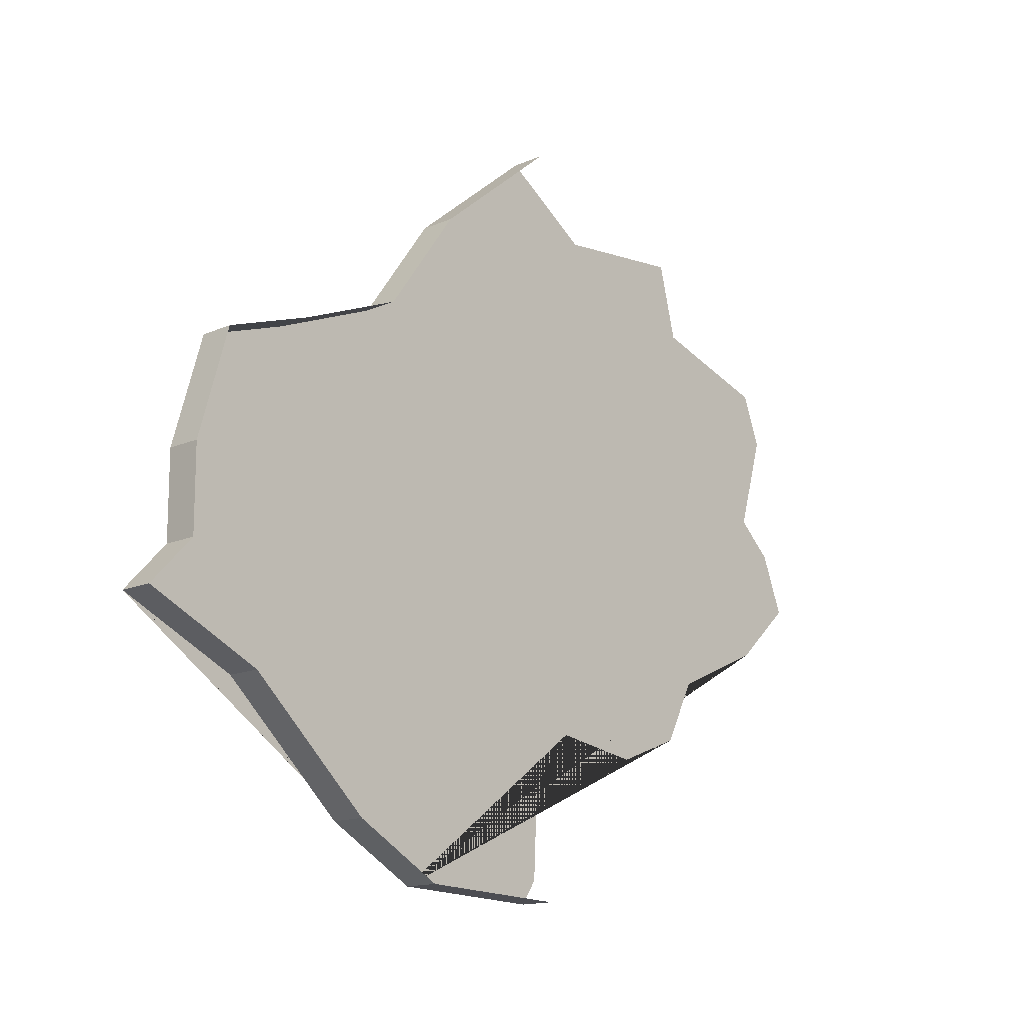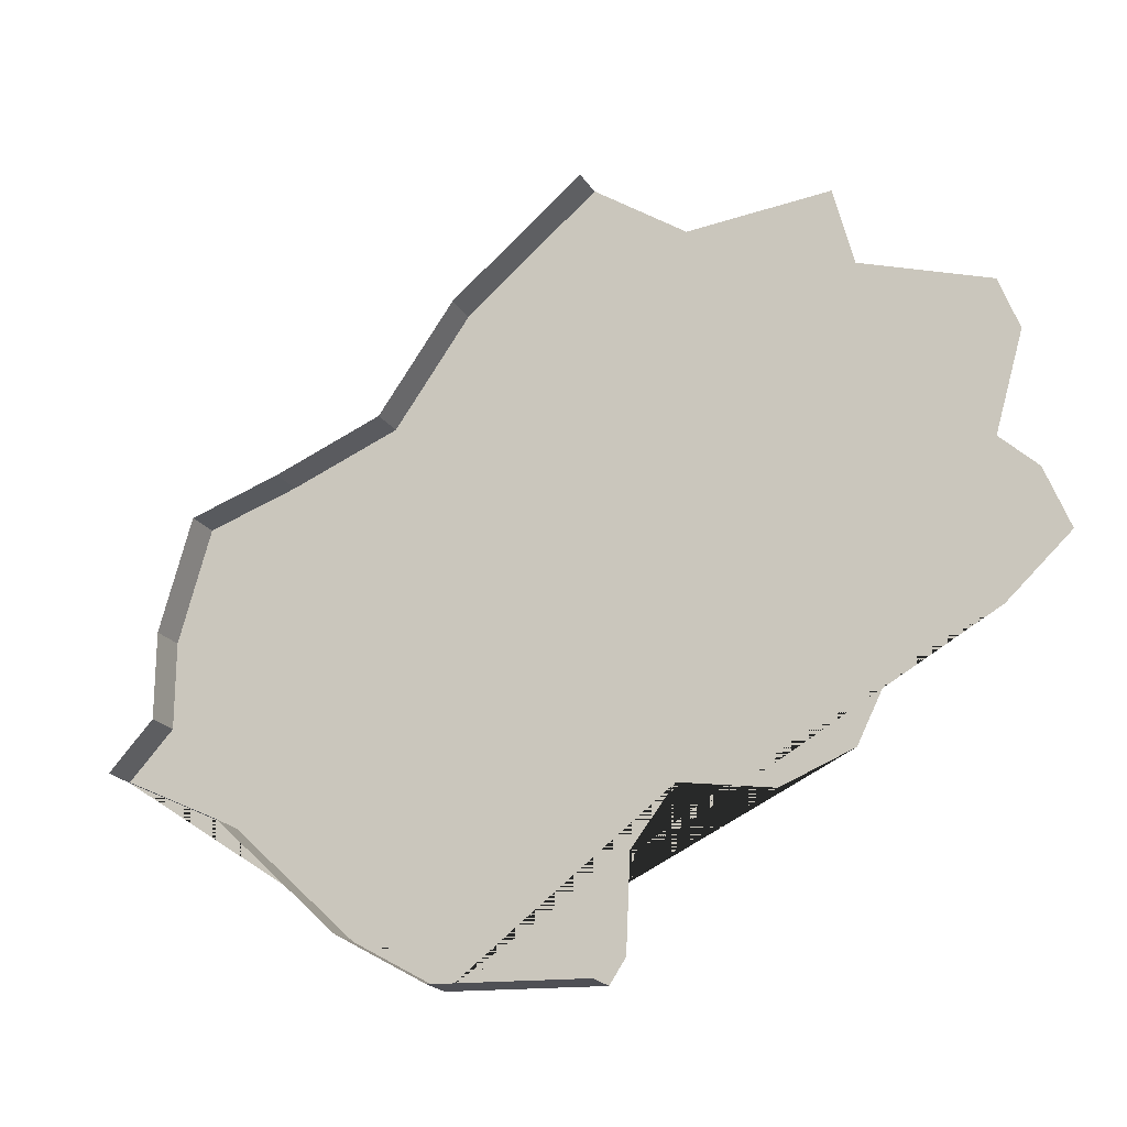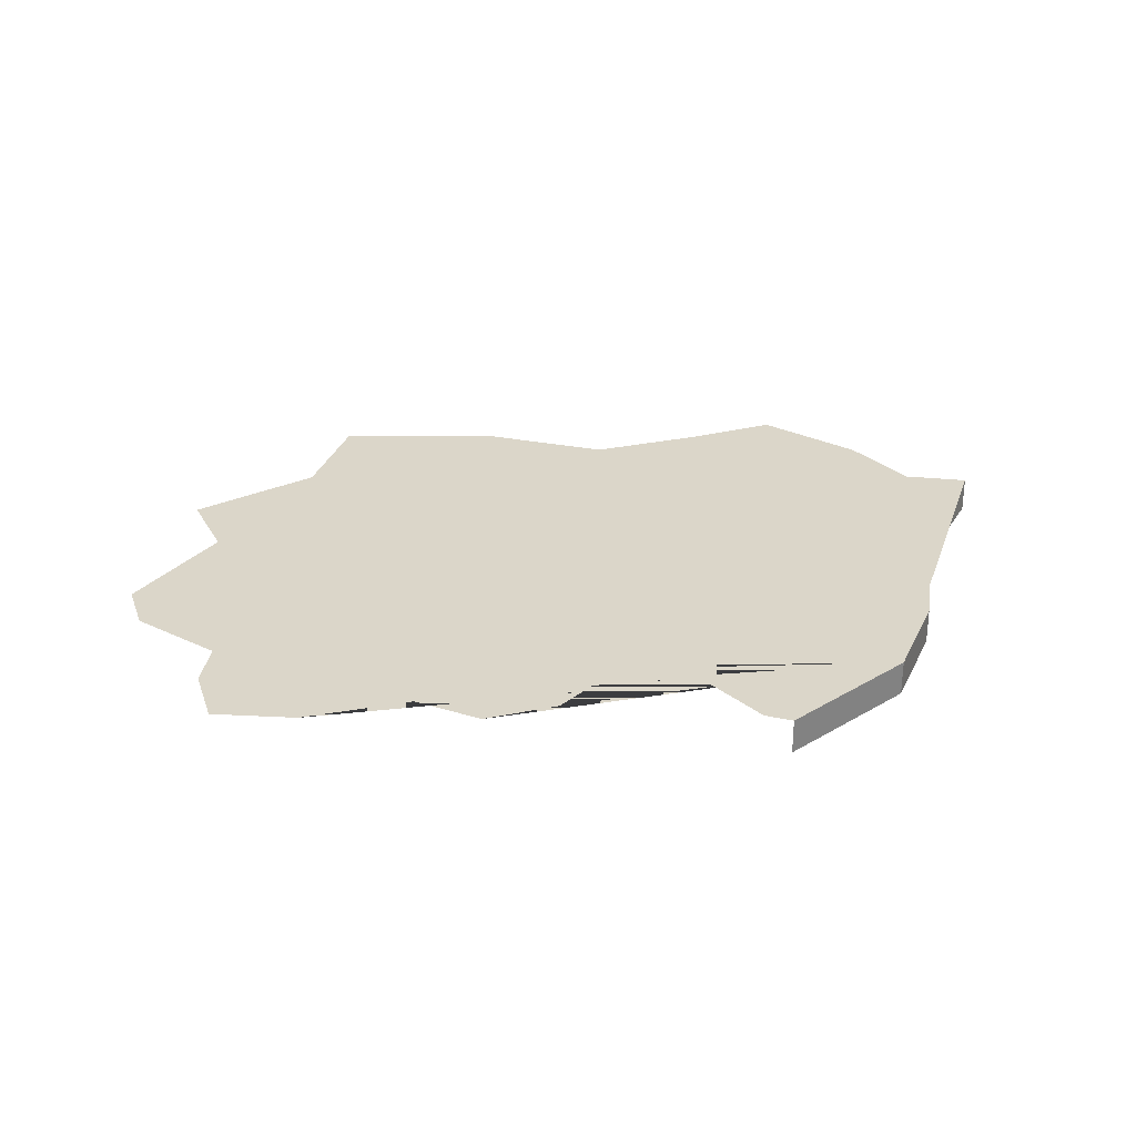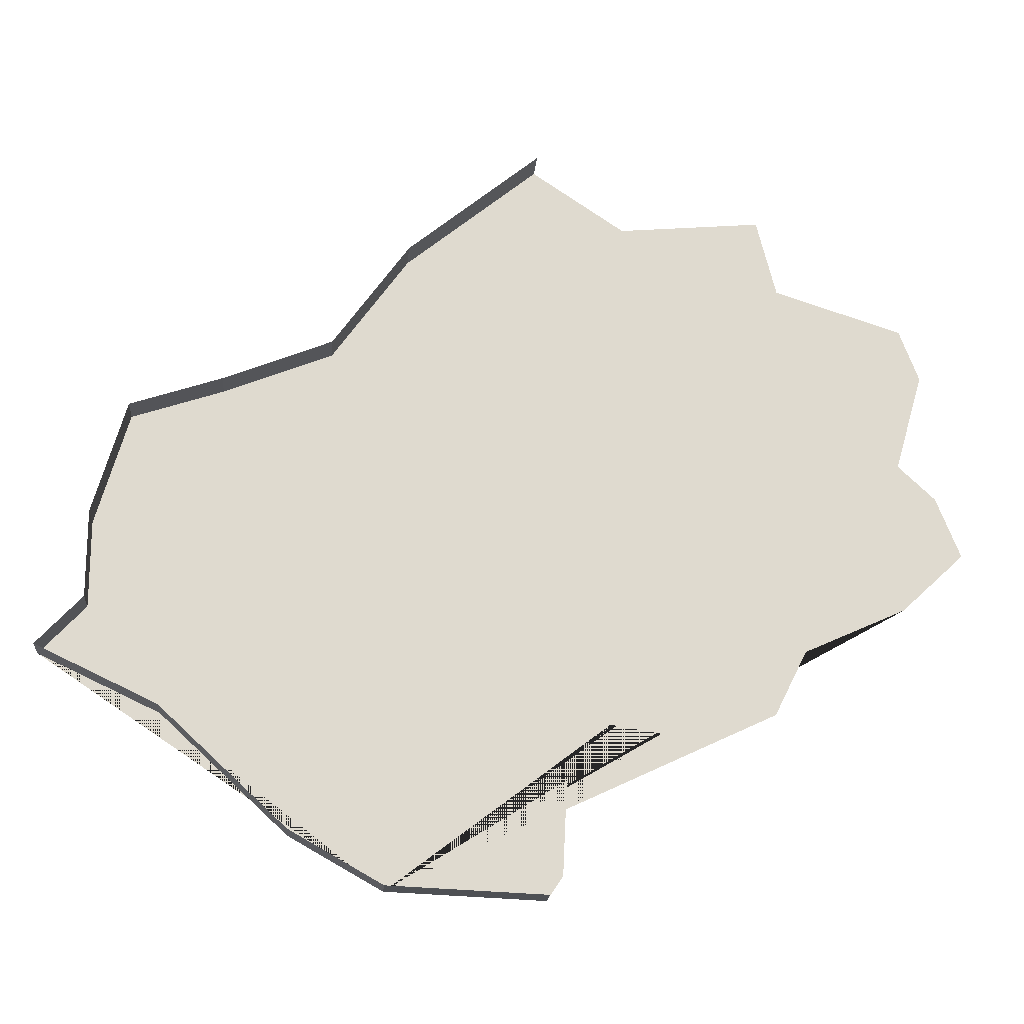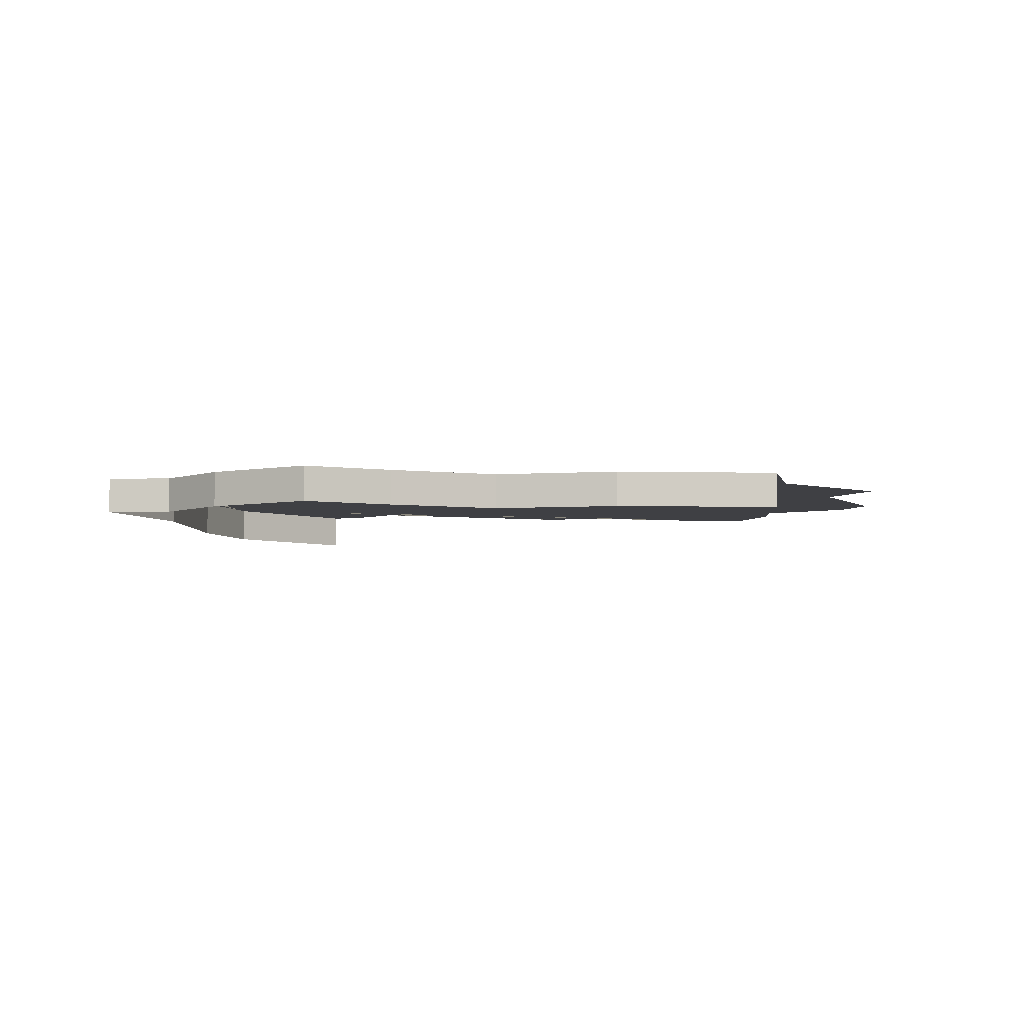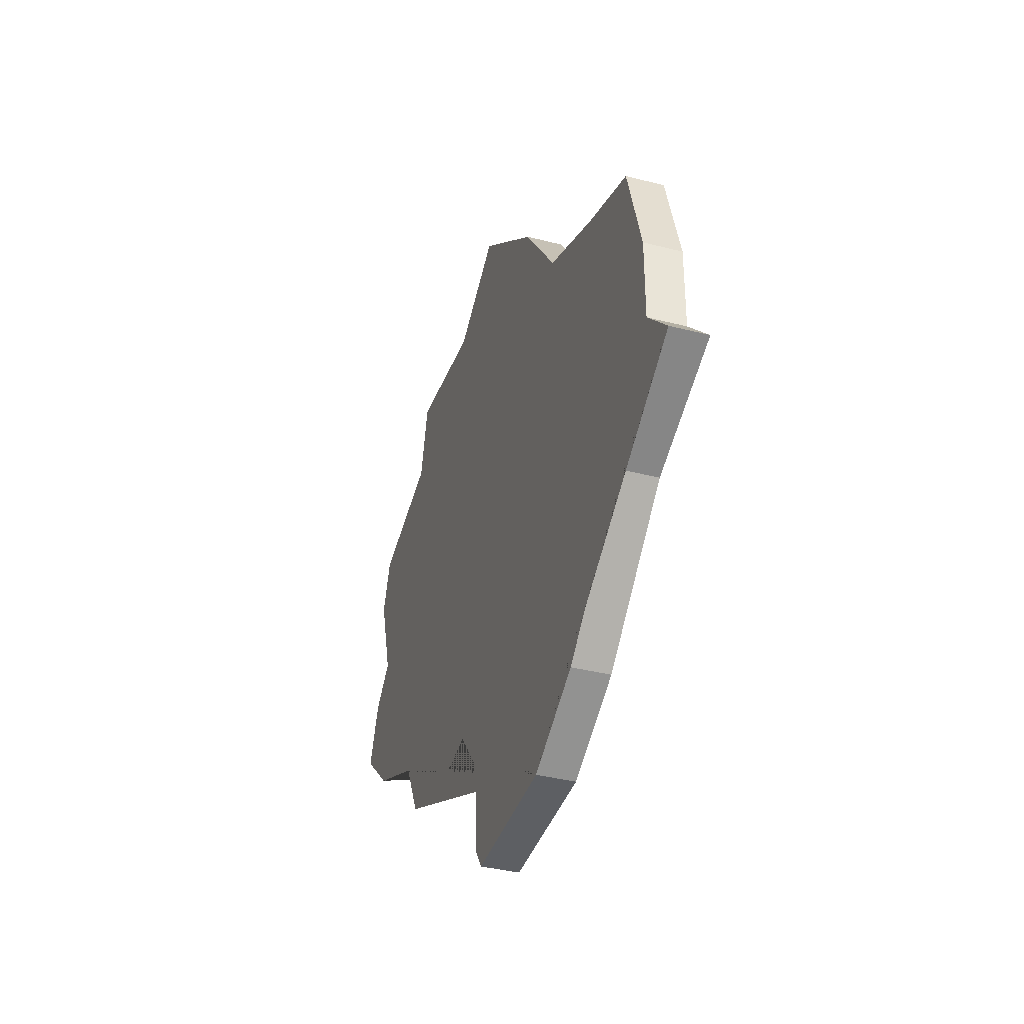
<metadata>
{"format":"obj","ext":"obj","renderer":"f3d","projection":"perspective","resolution":1024,"background":"white","views":[{"elev":-14.5,"azim":-46.4,"up":"+Z"},{"elev":-20.4,"azim":23.1,"up":"+Z"},{"elev":29.8,"azim":141.3,"up":"+Y"},{"elev":-18.6,"azim":-4.7,"up":"+Z"},{"elev":-5.1,"azim":-43.1,"up":"+Y"},{"elev":-37.6,"azim":-108.2,"up":"+Z"}]}
</metadata>
<code>
o province_049
v -0.315 0.001999 0.0191
v -0.3148 0.001999 0.02422
v -0.3124 0.001999 0.02731
v -0.3073 0.001999 0.02648
v -0.3034 0.001999 0.02803
v -0.3016 0.001999 0.03159
v -0.296 0.001999 0.03409
v -0.2925 0.001999 0.0373
v -0.2939 0.001999 0.04064
v -0.2959 0.001999 0.04254
v -0.2943 0.001999 0.04789
v -0.2954 0.001999 0.05075
v -0.3024 0.001999 0.05301
v -0.3035 0.001999 0.05729
v -0.3113 0.001999 0.05658
v -0.3165 0.001999 0.06003
v -0.3237 0.001999 0.05408
v -0.3279 0.001999 0.04825
v -0.3338 0.001999 0.04587
v -0.3388 0.001999 0.0442
v -0.3406 0.001999 0.03802
v -0.3406 0.001999 0.03326
v -0.3159 0.001999 0.01778
v -0.3245 0.001999 0.01816
v -0.3295 0.001999 0.02102
v -0.3365 0.001999 0.02748
v -0.3431 0.001999 0.03061
v -0.3159 -1e-06 0.01778
v -0.3245 -1e-06 0.01816
v -0.3295 -1e-06 0.02102
v -0.3365 -1e-06 0.02748
v -0.3165 -1e-06 0.06003
v -0.3237 -1e-06 0.05408
v -0.3279 -1e-06 0.04825
v -0.3338 -1e-06 0.04587
v -0.3388 -1e-06 0.0442
v -0.3406 -1e-06 0.03802
v -0.3406 -1e-06 0.03326
v -0.3431 -1e-06 0.03061
f 27 26 31 39
f 26 25 30 31
f 25 24 29 30
f 24 23 28 29
f 24 25 26 27 22 21 20 19 18 17 16 15 14 13 12 11 10 9 8 7 6 5 4 3 2 1 23
f 22 27 39 38
f 16 17 33 32
f 17 18 34 33
f 18 19 35 34
f 19 20 36 35
f 20 21 37 36
f 21 22 38 37

</code>
